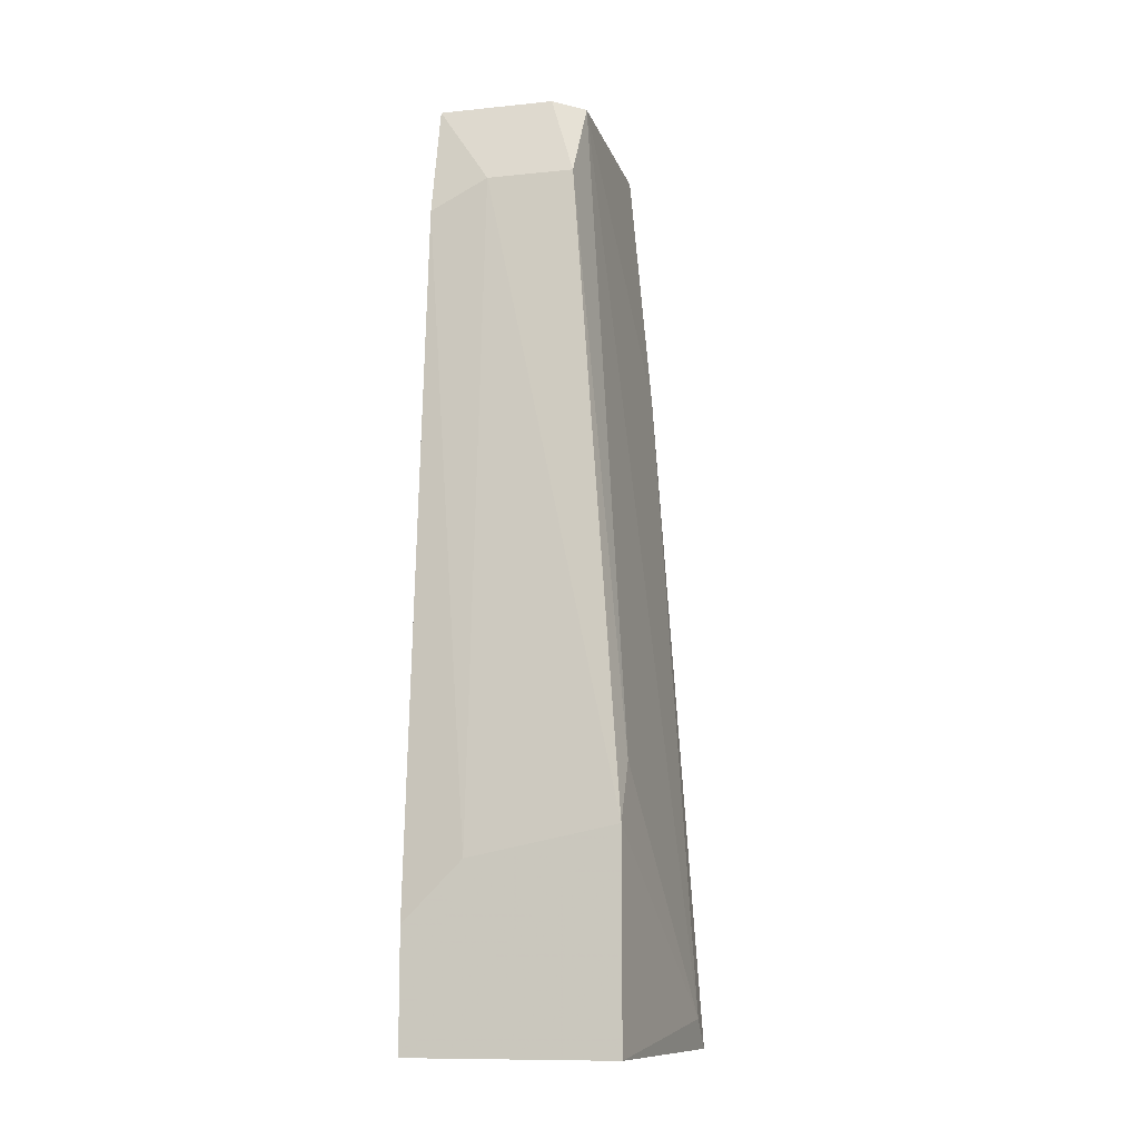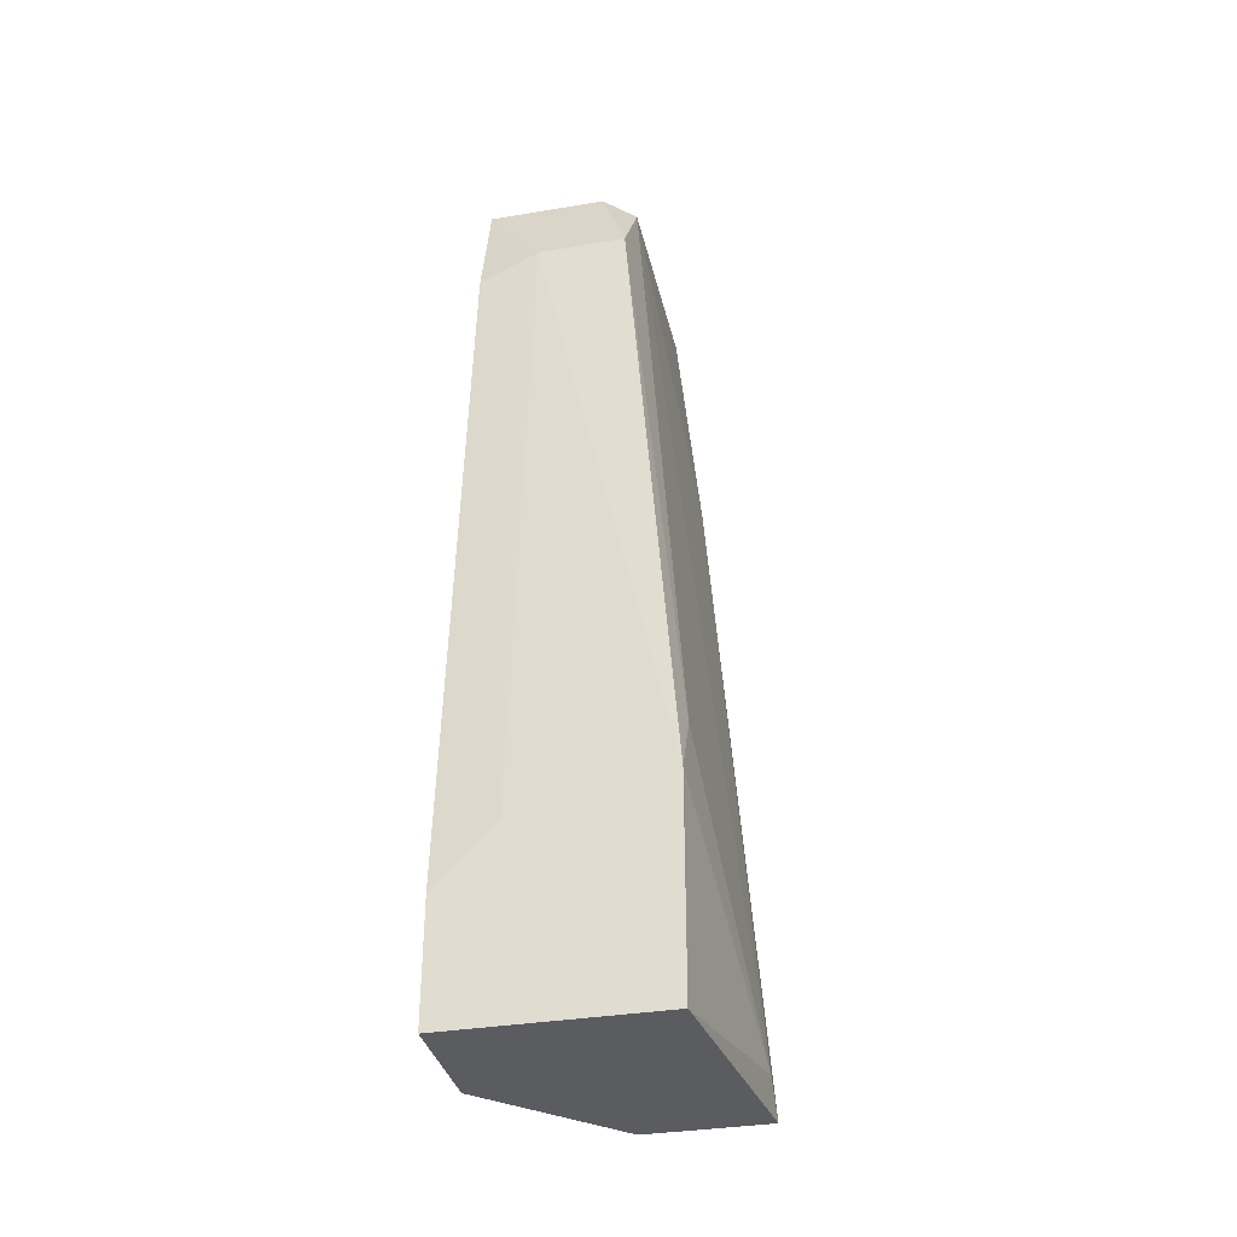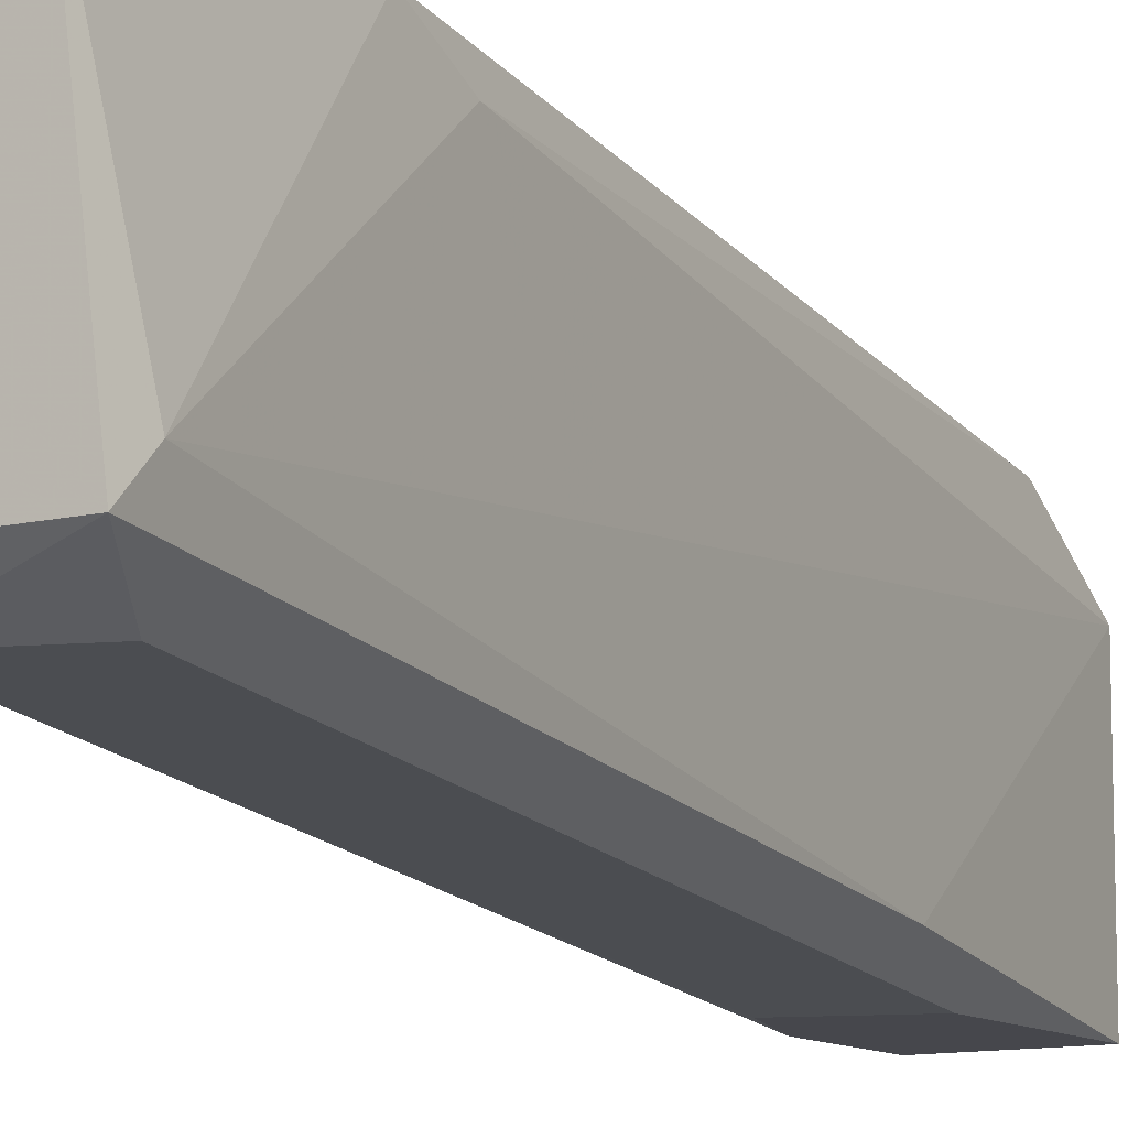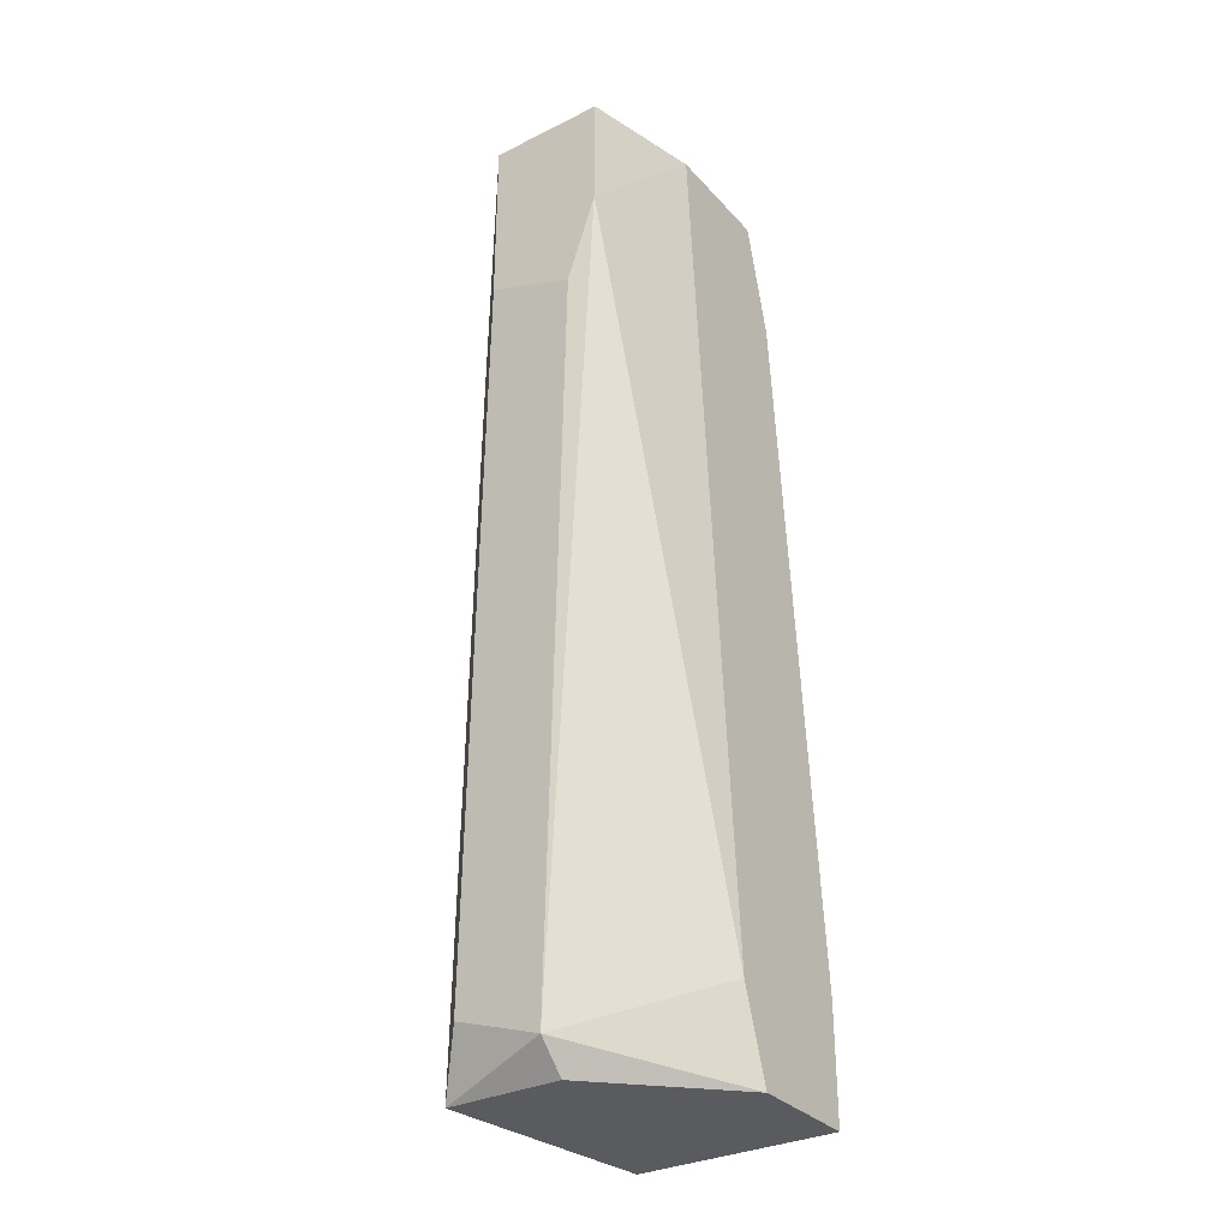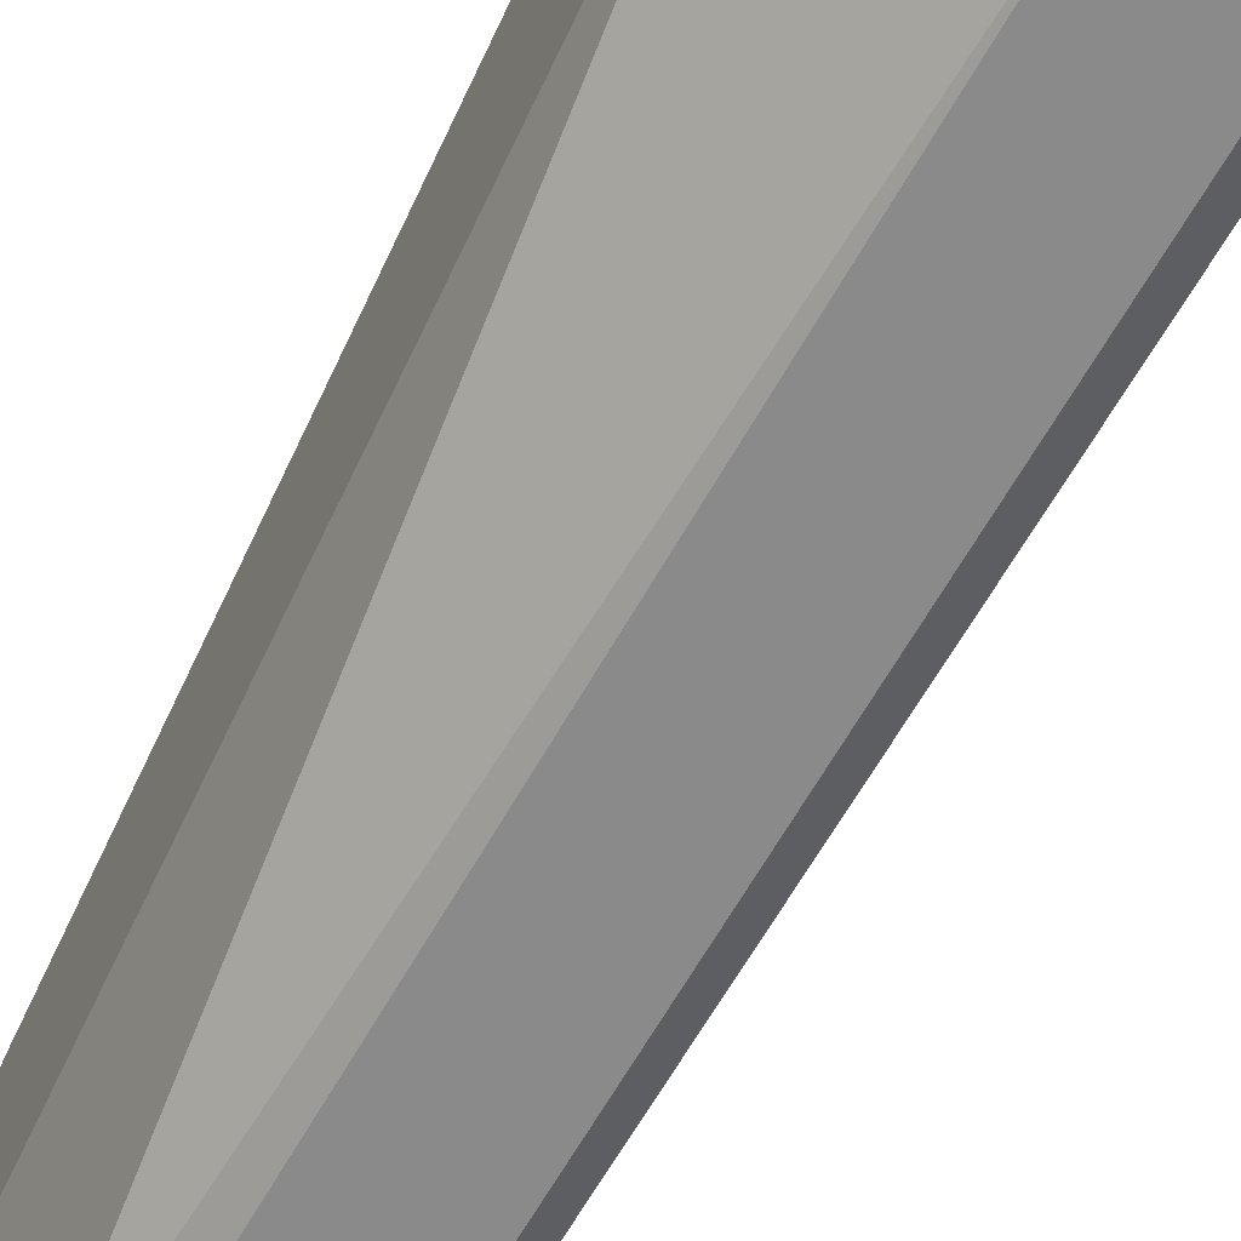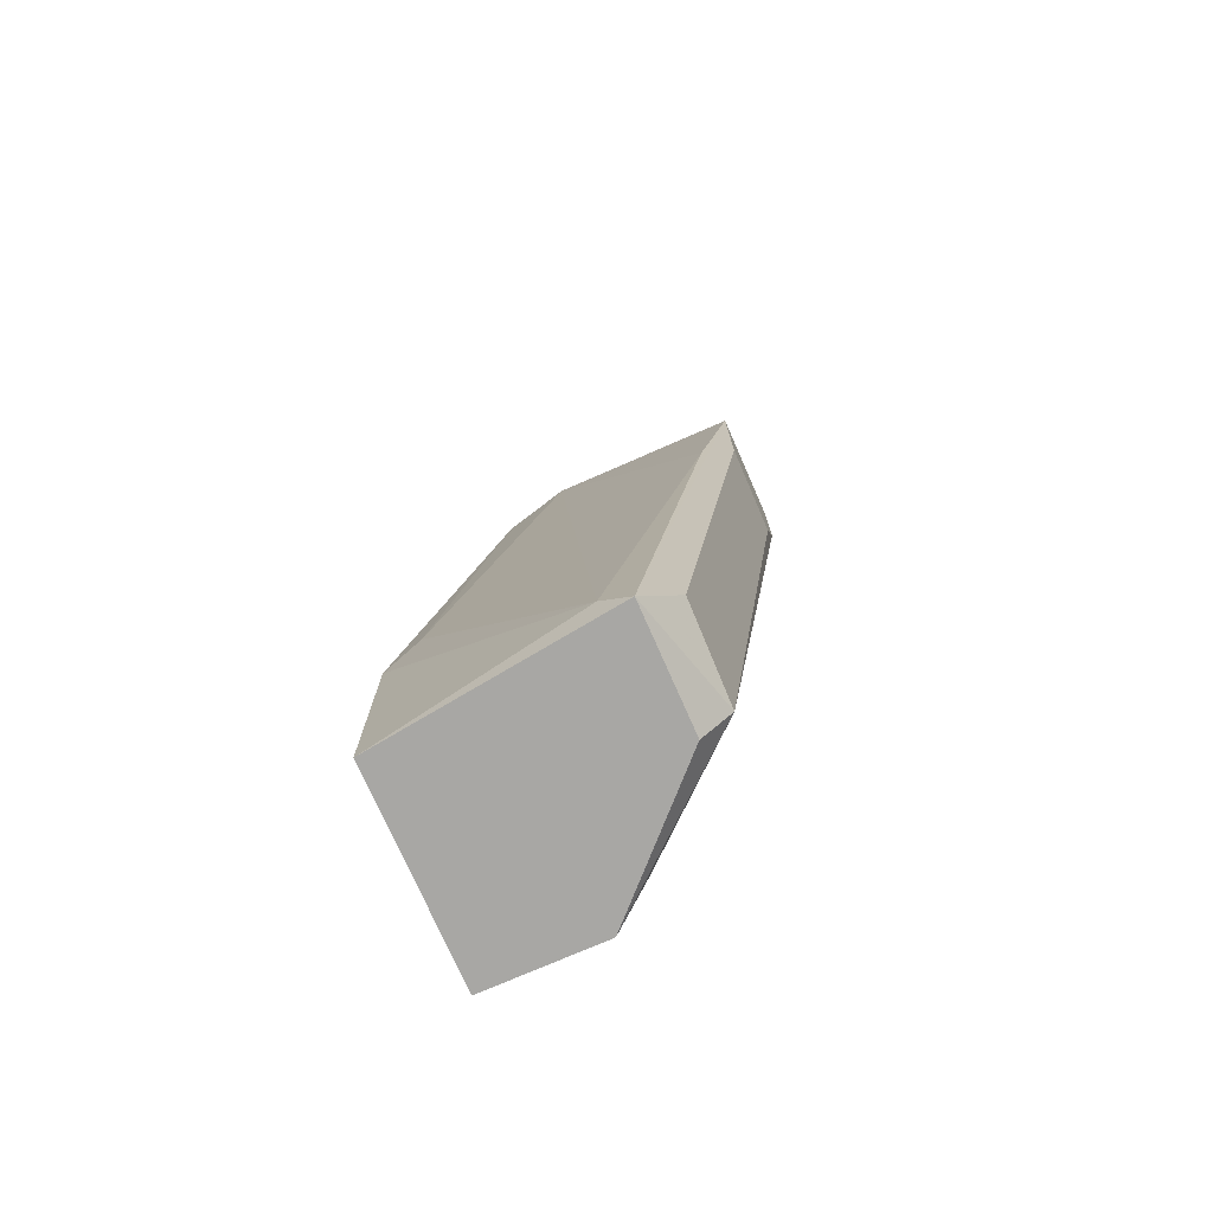
<metadata>
{"format":"obj","ext":"obj","renderer":"f3d","projection":"perspective","resolution":1024,"background":"white","views":[{"elev":-11.0,"azim":14.1,"up":"+Y"},{"elev":-34.8,"azim":12.6,"up":"+Y"},{"elev":-11.0,"azim":31.2,"up":"+Z"},{"elev":-32.0,"azim":-145.3,"up":"+Y"},{"elev":-59.7,"azim":-25.1,"up":"+Z"},{"elev":-74.6,"azim":113.7,"up":"+Y"}]}
</metadata>
<code>
v 0.01762 0.02135 0.01126
v 0.01762 0.01724 0.01126
v 0.0248 -0.01045 0.01536
v 0.0248 -0.01148 0.01434
v 0.01659 0.02135 0.01536
v 0.01659 0.02135 0.01946
v 0.01659 -0.008399 0.01741
v 0.01659 -0.007374 0.02254
v 0.01659 -0.01148 0.02254
v 0.01659 -0.01148 0.01844
v 0.01659 0.01724 0.02049
v 0.02377 -0.009424 0.01331
v 0.02377 -0.01148 0.02254
v 0.02377 -0.002243 0.02151
v 0.02377 -0.004296 0.02254
v 0.02275 0.01211 0.01229
v 0.02172 0.02135 0.01126
v 0.02172 0.02135 0.01844
v 0.02172 0.01519 0.01126
v 0.02172 0.01827 0.02049
v 0.01864 -0.005321 0.02254
v 0.01864 0.01827 0.02049
v 0.01864 0.01417 0.01126
v 0.0207 0.02135 0.01946
v 0.0207 -0.01045 0.01331
v 0.0207 -0.01148 0.01434
f 20 18 24
f 6 10 9
f 10 4 9
f 15 14 20
f 6 17 1
f 17 23 1
f 15 9 13
f 9 4 13
f 17 6 18
f 20 14 18
f 6 9 11
f 10 6 5
f 6 1 5
f 25 23 12
f 4 25 12
f 23 25 2
f 1 23 2
f 5 1 2
f 5 2 7
f 25 10 7
f 10 5 7
f 2 25 7
f 9 15 21
f 14 15 3
f 15 13 3
f 13 4 3
f 18 14 3
f 17 4 19
f 23 17 19
f 4 12 19
f 12 23 19
f 4 17 16
f 17 18 16
f 3 4 16
f 18 3 16
f 4 10 26
f 10 25 26
f 25 4 26
f 11 9 8
f 9 21 8
f 21 11 8
f 15 20 22
f 20 6 22
f 6 11 22
f 21 15 22
f 11 21 22
f 6 20 24
f 18 6 24

</code>
